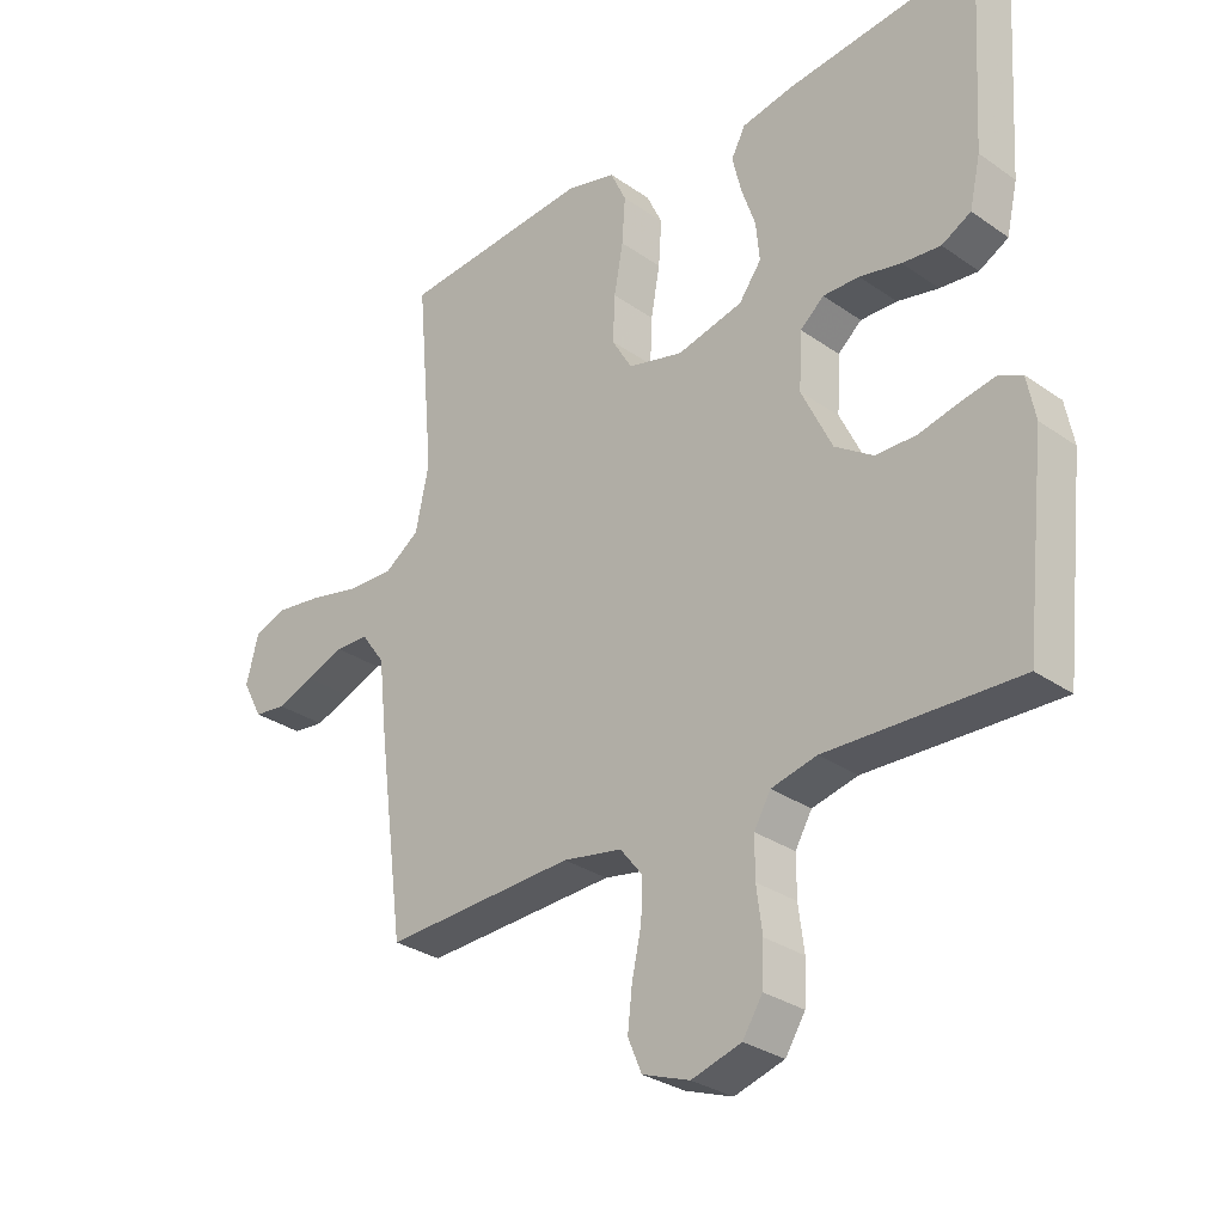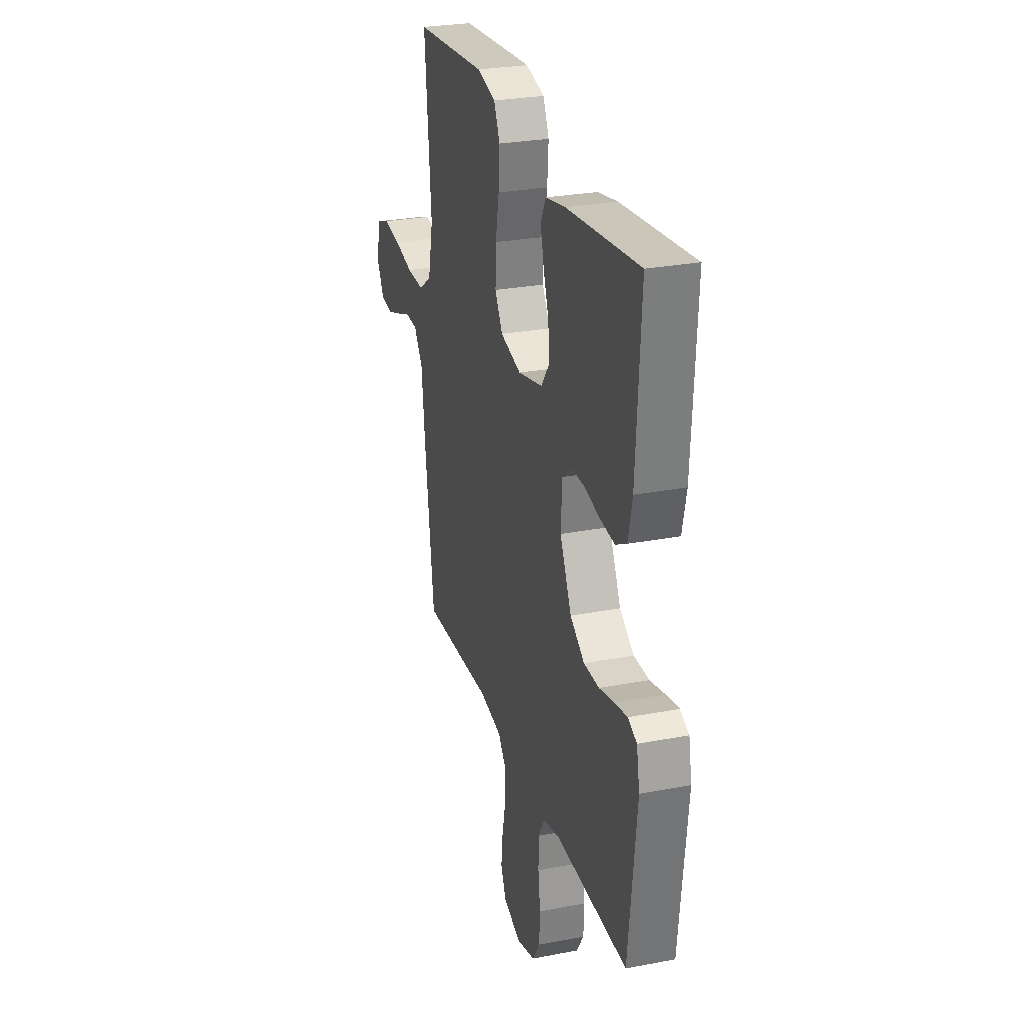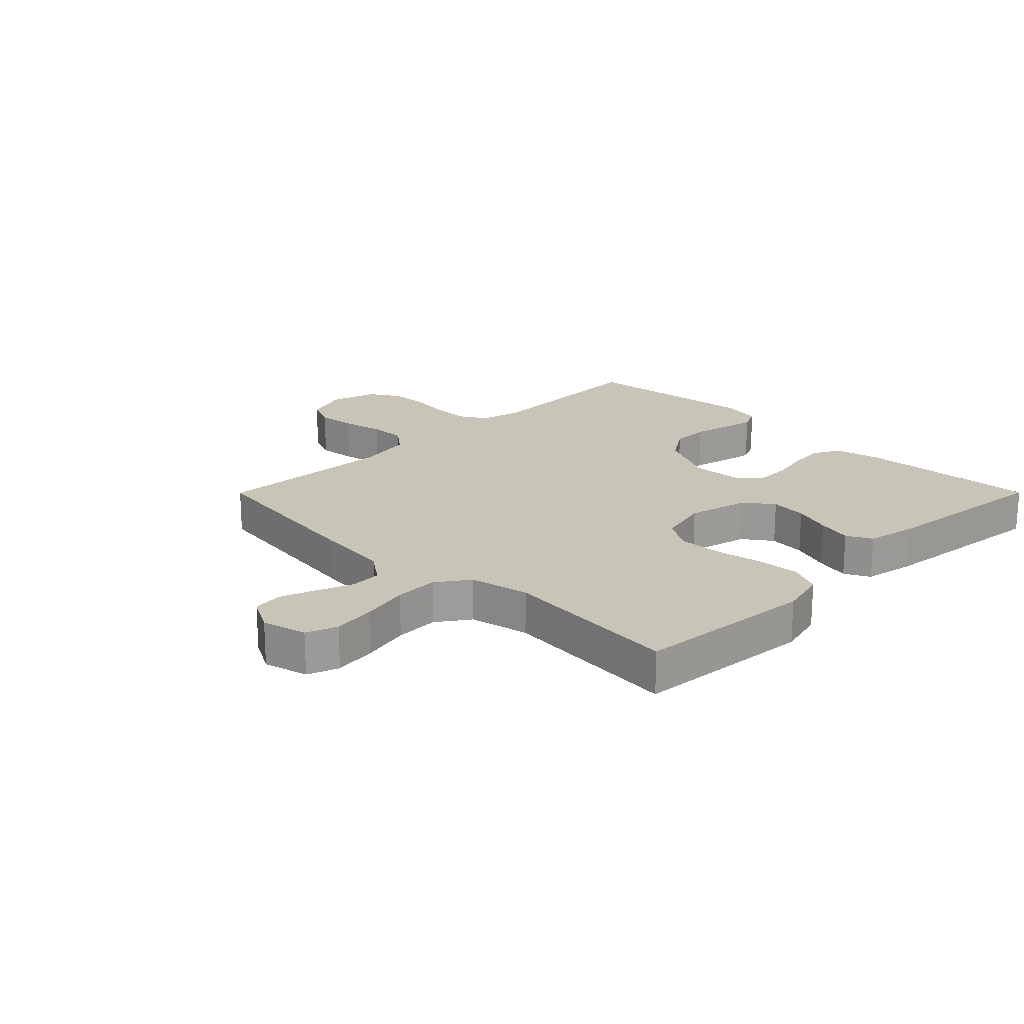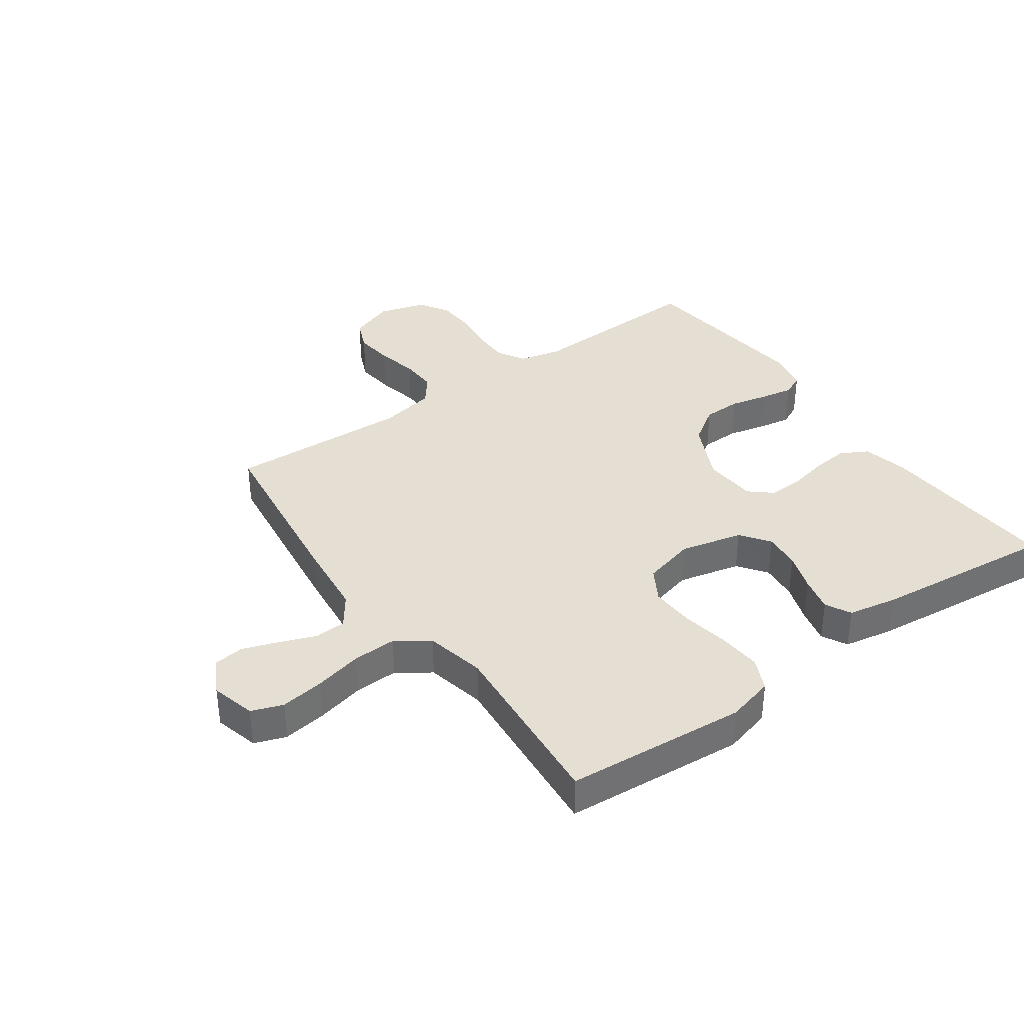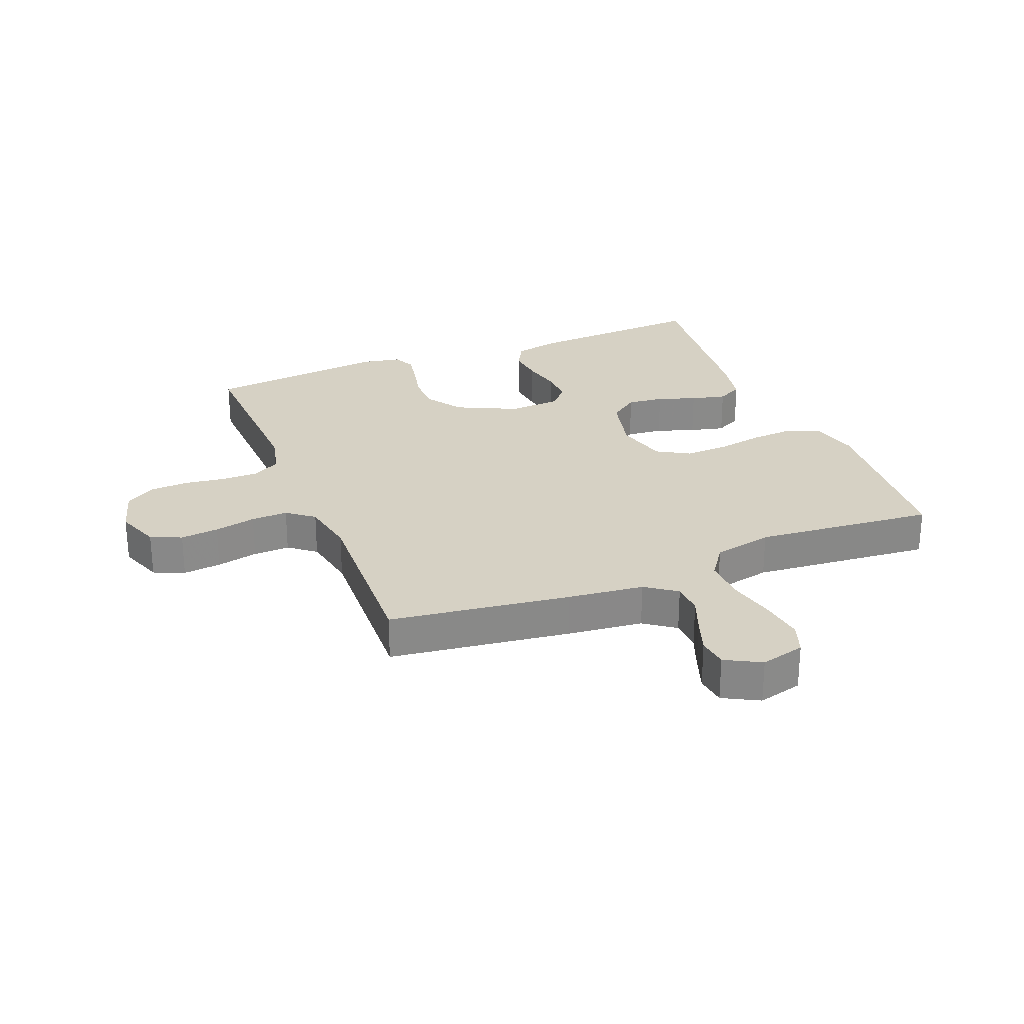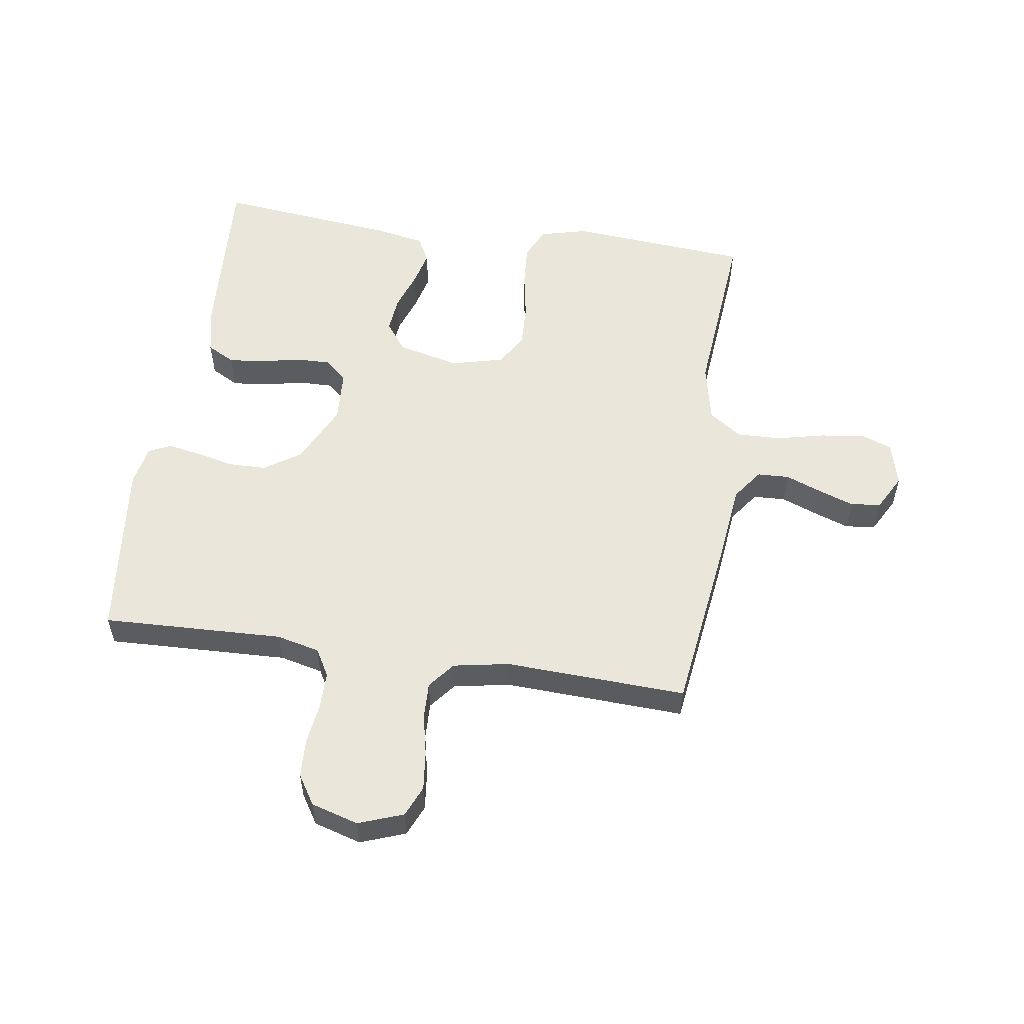
<metadata>
{"format":"obj","ext":"obj","renderer":"f3d","projection":"perspective","resolution":1024,"background":"white","views":[{"elev":-30.1,"azim":44.6,"up":"+Z"},{"elev":27.5,"azim":73.6,"up":"+Z"},{"elev":20.1,"azim":-45.1,"up":"+Y"},{"elev":37.1,"azim":-35.6,"up":"+Y"},{"elev":27.0,"azim":-111.9,"up":"+Y"},{"elev":54.9,"azim":-171.6,"up":"+Y"}]}
</metadata>
<code>
v 0.5 0.07 0.5
v 0.482 0.07 0.2
v 0.465 0.07 0.124
v 0.419 0.07 0.099
v 0.359 0.07 0.105
v 0.294 0.07 0.119
v 0.237 0.07 0.12
v 0.2 0.07 0.088
v 0.195 0.07 0
v 0.243 0.07 -0.1
v 0.303 0.07 -0.14
v 0.367 0.07 -0.141
v 0.43 0.07 -0.126
v 0.483 0.07 -0.116
v 0.52 0.07 -0.133
v 0.533 0.07 -0.2
v 0.5 0.07 -0.5
v 0.2 0.07 -0.49
v 0.129 0.07 -0.507
v 0.103 0.07 -0.552
v 0.103 0.07 -0.614
v 0.112 0.07 -0.683
v 0.109 0.07 -0.747
v 0.078 0.07 -0.796
v 0 0.07 -0.819
v -0.074 0.07 -0.792
v -0.096 0.07 -0.741
v -0.089 0.07 -0.677
v -0.074 0.07 -0.608
v -0.072 0.07 -0.547
v -0.107 0.07 -0.503
v -0.2 0.07 -0.486
v -0.5 0.07 -0.5
v -0.54 0.07 -0.2
v -0.554 0.07 -0.074
v -0.591 0.07 -0.023
v -0.644 0.07 -0.021
v -0.703 0.07 -0.044
v -0.762 0.07 -0.065
v -0.812 0.07 -0.059
v -0.844 0.07 0
v -0.825 0.07 0.074
v -0.773 0.07 0.093
v -0.7 0.07 0.083
v -0.621 0.07 0.065
v -0.548 0.07 0.063
v -0.494 0.07 0.101
v -0.473 0.07 0.2
v -0.5 0.07 0.5
v -0.2 0.07 0.525
v -0.122 0.07 0.505
v -0.097 0.07 0.452
v -0.102 0.07 0.38
v -0.116 0.07 0.302
v -0.119 0.07 0.229
v -0.087 0.07 0.175
v 0 0.07 0.153
v 0.103 0.07 0.178
v 0.138 0.07 0.226
v 0.132 0.07 0.287
v 0.11 0.07 0.351
v 0.096 0.07 0.409
v 0.118 0.07 0.451
v 0.2 0.07 0.467
v 0.5 0 0.5
v 0.482 0 0.2
v 0.465 0 0.124
v 0.419 0 0.099
v 0.359 0 0.105
v 0.294 0 0.119
v 0.237 0 0.12
v 0.2 0 0.088
v 0.195 0 0
v 0.243 0 -0.1
v 0.303 0 -0.14
v 0.367 0 -0.141
v 0.43 0 -0.126
v 0.483 0 -0.116
v 0.52 0 -0.133
v 0.533 0 -0.2
v 0.5 0 -0.5
v 0.2 0 -0.49
v 0.129 0 -0.507
v 0.103 0 -0.552
v 0.103 0 -0.614
v 0.112 0 -0.683
v 0.109 0 -0.747
v 0.078 0 -0.796
v 0 0 -0.819
v -0.074 0 -0.792
v -0.096 0 -0.741
v -0.089 0 -0.677
v -0.074 0 -0.608
v -0.072 0 -0.547
v -0.107 0 -0.503
v -0.2 0 -0.486
v -0.5 0 -0.5
v -0.54 0 -0.2
v -0.554 0 -0.074
v -0.591 0 -0.023
v -0.644 0 -0.021
v -0.703 0 -0.044
v -0.762 0 -0.065
v -0.812 0 -0.059
v -0.844 0 0
v -0.825 0 0.074
v -0.773 0 0.093
v -0.7 0 0.083
v -0.621 0 0.065
v -0.548 0 0.063
v -0.494 0 0.101
v -0.473 0 0.2
v -0.5 0 0.5
v -0.2 0 0.525
v -0.122 0 0.505
v -0.097 0 0.452
v -0.102 0 0.38
v -0.116 0 0.302
v -0.119 0 0.229
v -0.087 0 0.175
v 0 0 0.153
v 0.103 0 0.178
v 0.138 0 0.226
v 0.132 0 0.287
v 0.11 0 0.351
v 0.096 0 0.409
v 0.118 0 0.451
v 0.2 0 0.467
f 4 5 6
f 3 4 6
f 2 3 6
f 1 2 6
f 64 1 6
f 63 64 6
f 62 63 6
f 61 62 6
f 60 61 6
f 59 60 6 7
f 58 59 7 8
f 57 58 8 9
f 56 57 9 10
f 52 53 54
f 51 52 54
f 50 51 54
f 49 50 54
f 48 49 54
f 47 48 54 55
f 46 47 55 56
f 43 44 45
f 42 43 45
f 41 42 45
f 40 41 45
f 39 40 45
f 38 39 45
f 37 38 45
f 36 37 45 46
f 46 56 10
f 36 46 10
f 35 36 10
f 35 10 11
f 34 35 11
f 33 34 11
f 32 33 11
f 27 28 29
f 26 27 29
f 25 26 29
f 24 25 29
f 23 24 29
f 22 23 29
f 21 22 29
f 20 21 29 30
f 19 20 30 31
f 16 17 18
f 15 16 18
f 14 15 18
f 13 14 18
f 12 13 18
f 19 31 32
f 18 19 32
f 12 18 32
f 11 12 32
f 70 69 68
f 70 68 67
f 70 67 66
f 70 66 65
f 70 65 128
f 70 128 127
f 70 127 126
f 70 126 125
f 70 125 124
f 71 70 124 123
f 72 71 123 122
f 73 72 122 121
f 74 73 121 120
f 118 117 116
f 118 116 115
f 118 115 114
f 118 114 113
f 118 113 112
f 119 118 112 111
f 120 119 111 110
f 109 108 107
f 109 107 106
f 109 106 105
f 109 105 104
f 109 104 103
f 109 103 102
f 109 102 101
f 110 109 101 100
f 74 120 110
f 74 110 100
f 74 100 99
f 75 74 99
f 75 99 98
f 75 98 97
f 75 97 96
f 93 92 91
f 93 91 90
f 93 90 89
f 93 89 88
f 93 88 87
f 93 87 86
f 93 86 85
f 94 93 85 84
f 95 94 84 83
f 82 81 80
f 82 80 79
f 82 79 78
f 82 78 77
f 82 77 76
f 96 95 83
f 96 83 82
f 96 82 76
f 96 76 75
f 1 65 66 2
f 2 66 67 3
f 3 67 68 4
f 4 68 69 5
f 5 69 70 6
f 6 70 71 7
f 7 71 72 8
f 8 72 73 9
f 9 73 74 10
f 10 74 75 11
f 11 75 76 12
f 12 76 77 13
f 13 77 78 14
f 14 78 79 15
f 15 79 80 16
f 16 80 81 17
f 17 81 82 18
f 18 82 83 19
f 19 83 84 20
f 20 84 85 21
f 21 85 86 22
f 22 86 87 23
f 23 87 88 24
f 24 88 89 25
f 25 89 90 26
f 26 90 91 27
f 27 91 92 28
f 28 92 93 29
f 29 93 94 30
f 30 94 95 31
f 31 95 96 32
f 32 96 97 33
f 33 97 98 34
f 34 98 99 35
f 35 99 100 36
f 36 100 101 37
f 37 101 102 38
f 38 102 103 39
f 39 103 104 40
f 40 104 105 41
f 41 105 106 42
f 42 106 107 43
f 43 107 108 44
f 44 108 109 45
f 45 109 110 46
f 46 110 111 47
f 47 111 112 48
f 48 112 113 49
f 49 113 114 50
f 50 114 115 51
f 51 115 116 52
f 52 116 117 53
f 53 117 118 54
f 54 118 119 55
f 55 119 120 56
f 56 120 121 57
f 57 121 122 58
f 58 122 123 59
f 59 123 124 60
f 60 124 125 61
f 61 125 126 62
f 62 126 127 63
f 63 127 128 64
f 64 128 65 1

</code>
